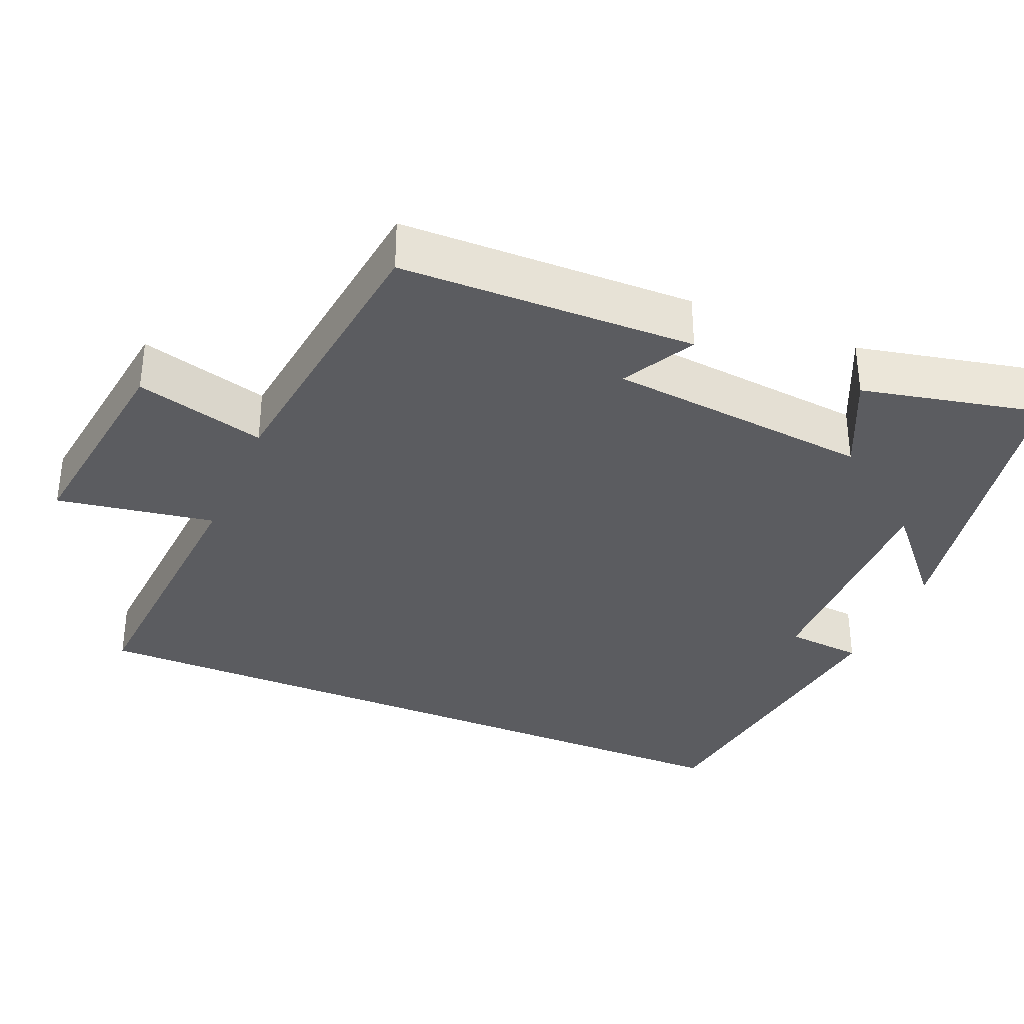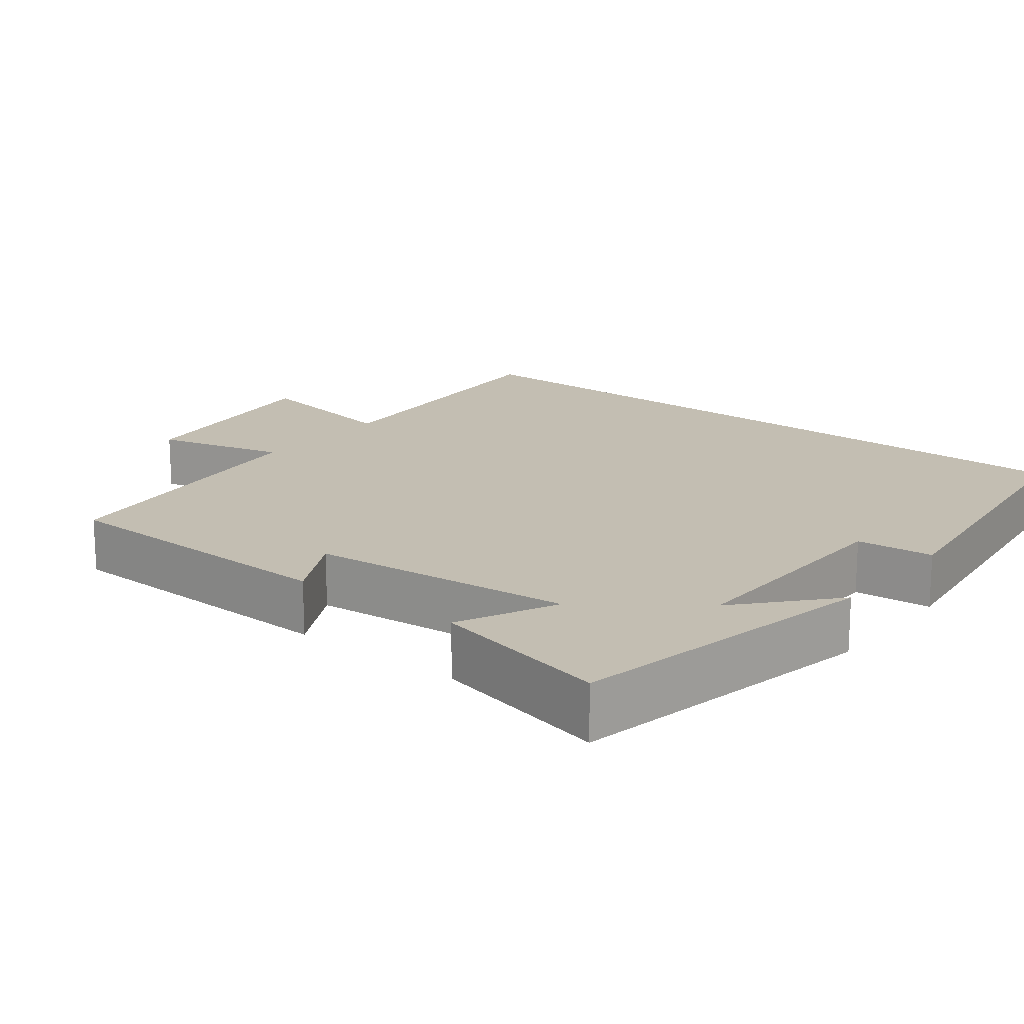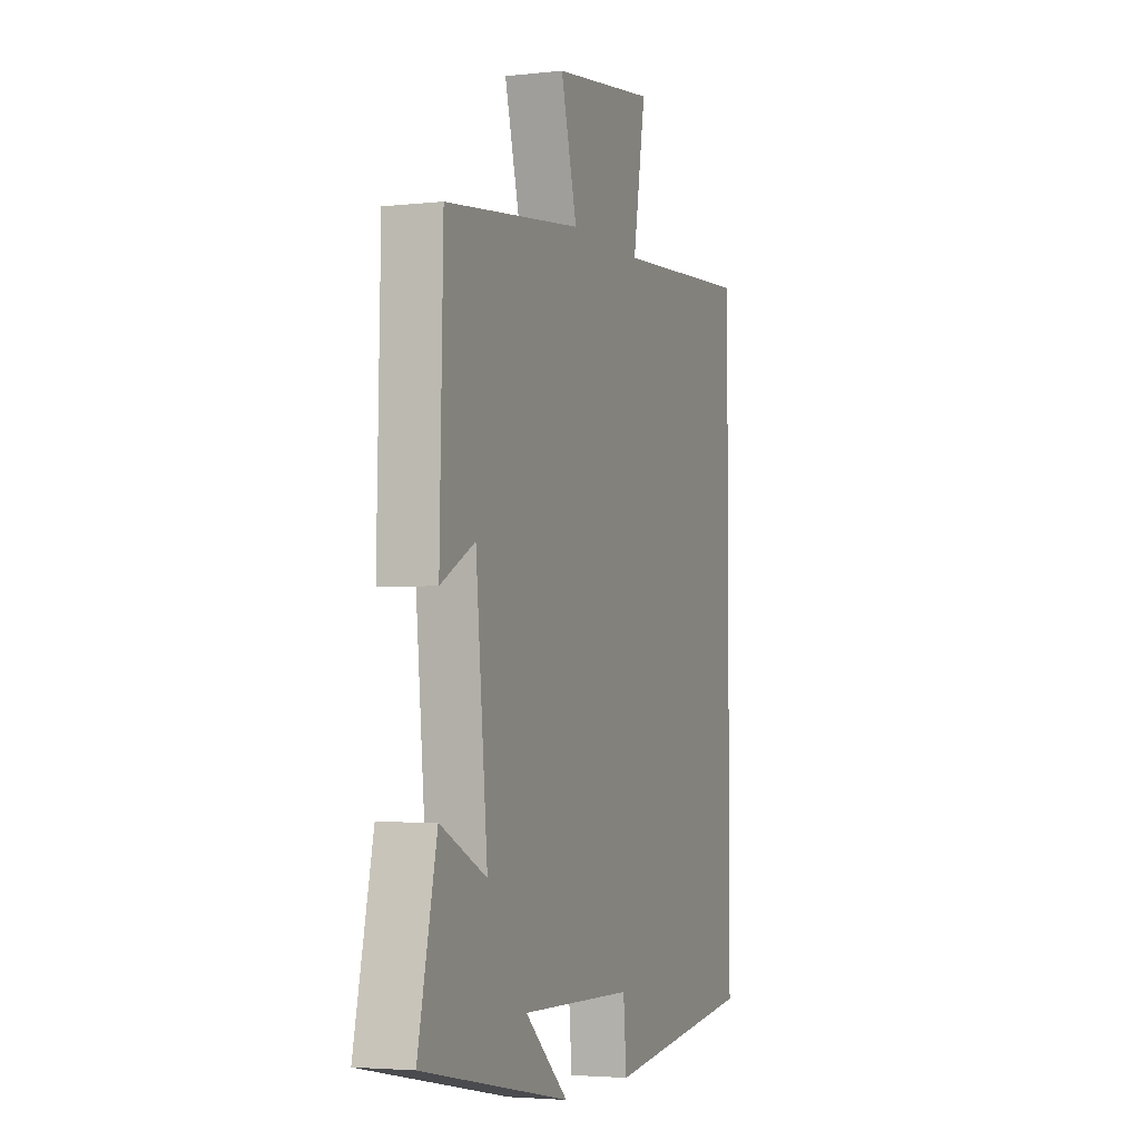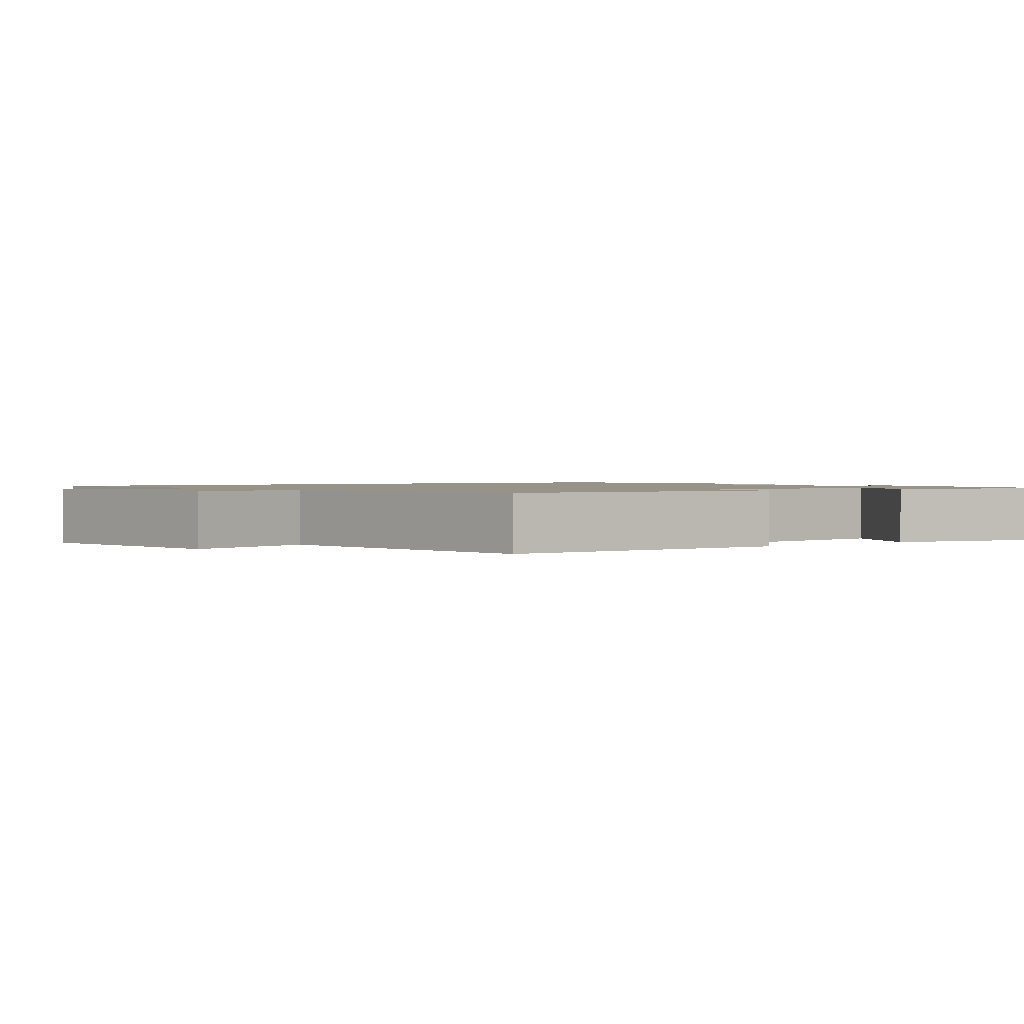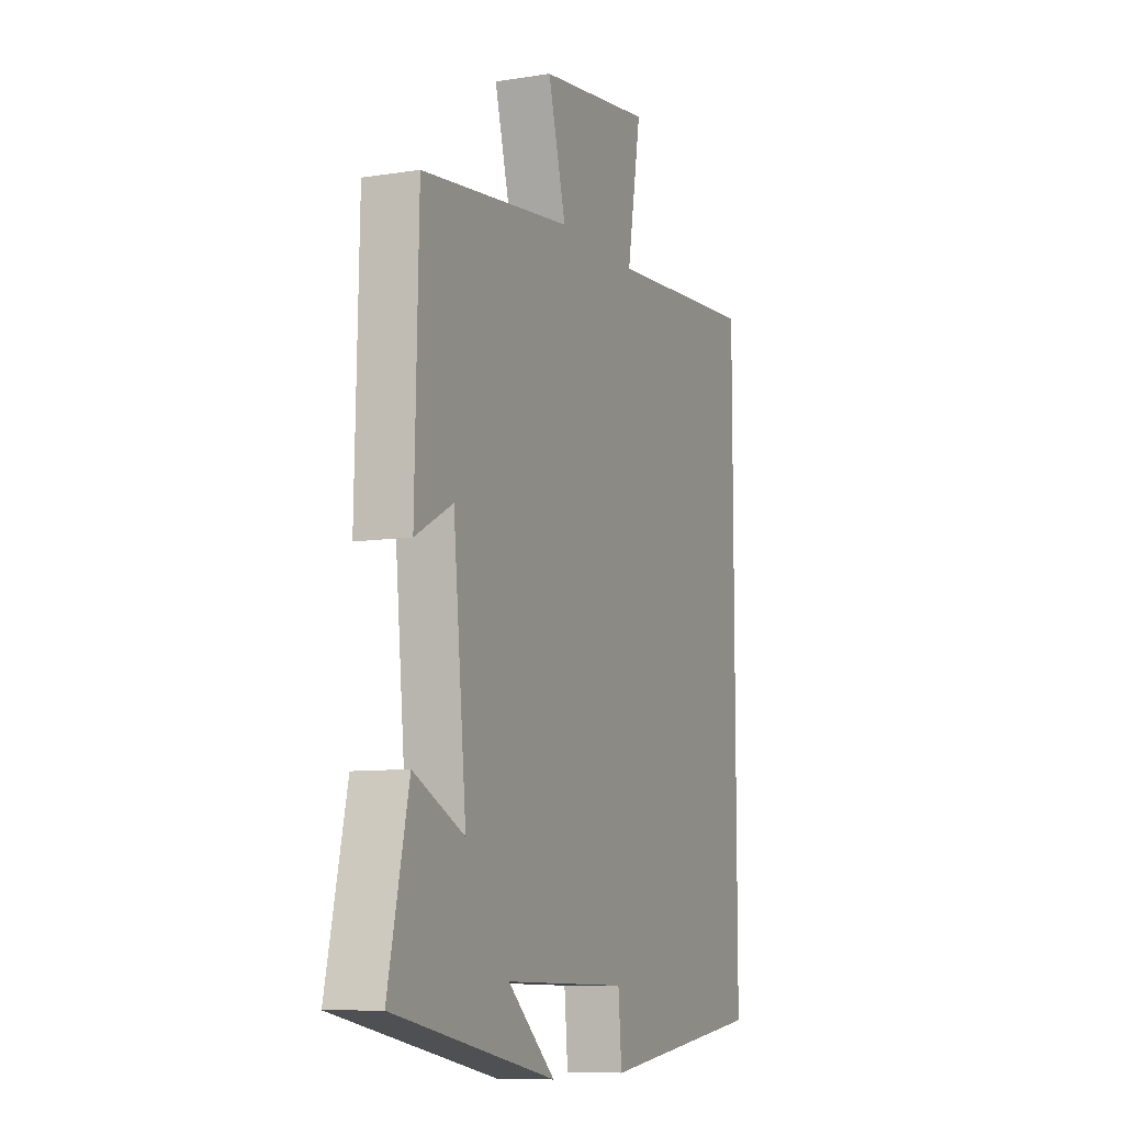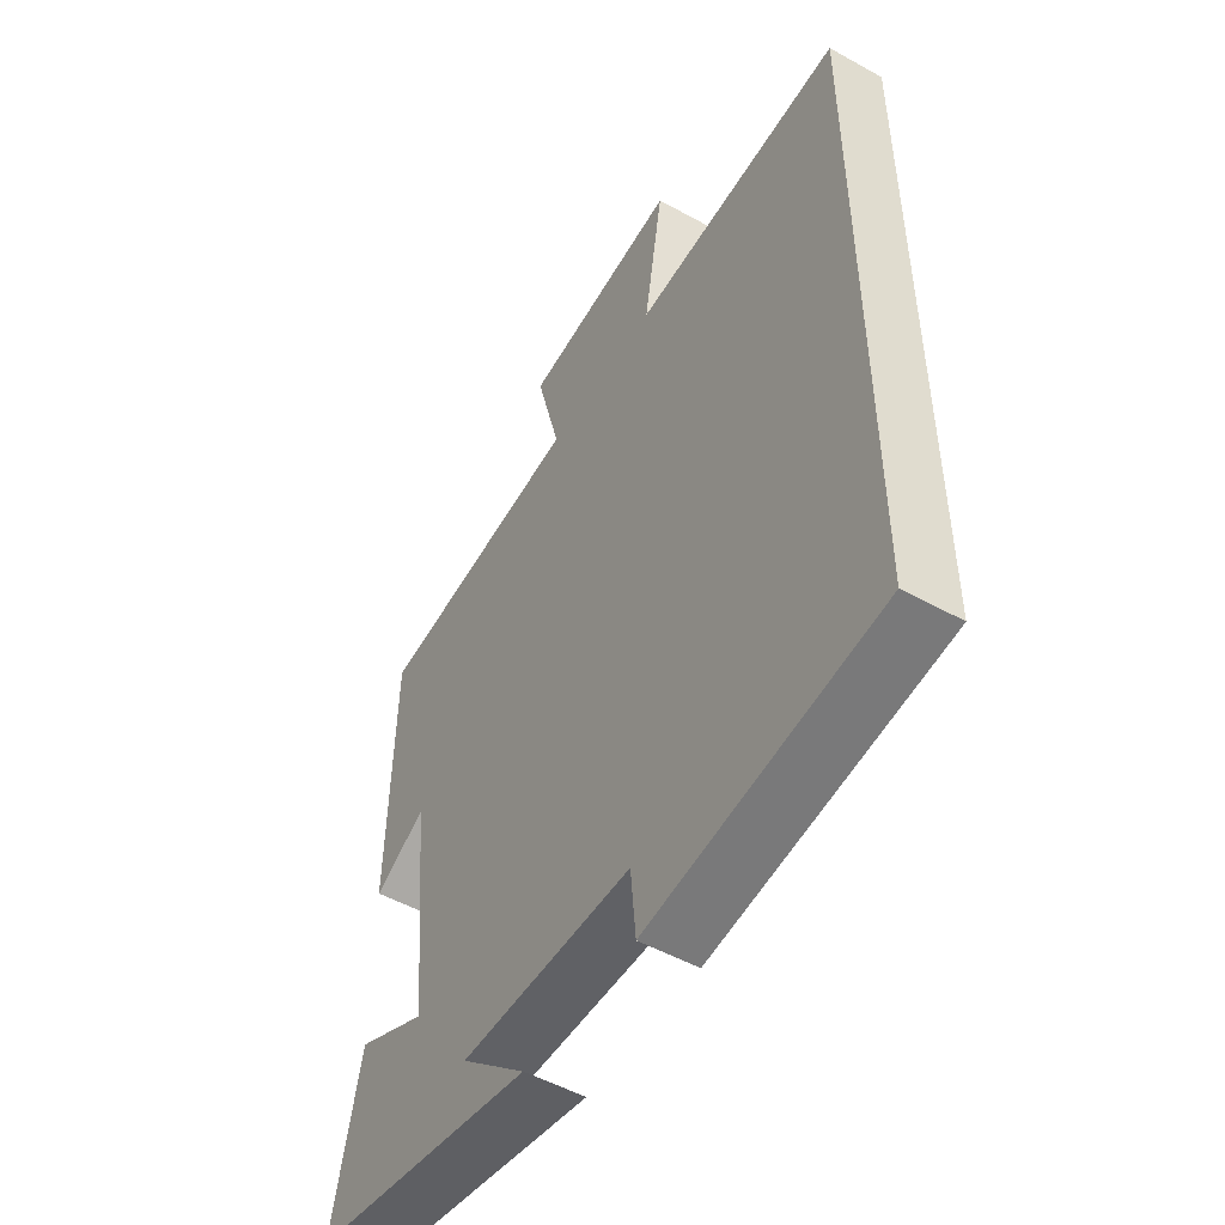
<metadata>
{"format":"obj","ext":"obj","renderer":"f3d","projection":"perspective","resolution":1024,"background":"white","views":[{"elev":-34.6,"azim":67.0,"up":"+Y"},{"elev":17.3,"azim":128.3,"up":"+Y"},{"elev":-3.7,"azim":110.4,"up":"+Z"},{"elev":1.3,"azim":53.0,"up":"+Y"},{"elev":-9.0,"azim":113.0,"up":"+Z"},{"elev":-51.2,"azim":-121.1,"up":"+Z"}]}
</metadata>
<code>
v 0.553 0.07 -0.418
v 0.133 0.07 -0.5
v 0.256 0.07 -0.391
v -0.064 0.07 -0.397
v -0.073 0.07 -0.5
v -0.5 0.07 -0.445
v -0.5 0.07 0.526
v -0.109 0.07 0.5
v -0.145 0.07 0.711
v 0.147 0.07 0.673
v 0.101 0.07 0.5
v 0.491 0.07 0.454
v 0.5 0.07 0.06
v 0.403 0.07 0.112
v 0.369 0.07 -0.24
v 0.5 0.07 -0.178
v 0.553 0 -0.418
v 0.133 0 -0.5
v 0.256 0 -0.391
v -0.064 0 -0.397
v -0.073 0 -0.5
v -0.5 0 -0.445
v -0.5 0 0.526
v -0.109 0 0.5
v -0.145 0 0.711
v 0.147 0 0.673
v 0.101 0 0.5
v 0.491 0 0.454
v 0.5 0 0.06
v 0.403 0 0.112
v 0.369 0 -0.24
v 0.5 0 -0.178
f 15 16 1
f 11 12 13 14
f 11 14 15
f 8 9 10 11
f 8 11 15
f 6 7 8
f 5 6 8
f 4 5 8
f 3 4 8 15
f 1 2 3
f 1 3 15
f 17 32 31
f 30 29 28 27
f 31 30 27
f 27 26 25 24
f 31 27 24
f 24 23 22
f 24 22 21
f 24 21 20
f 31 24 20 19
f 19 18 17
f 31 19 17
f 1 17 18 2
f 2 18 19 3
f 3 19 20 4
f 4 20 21 5
f 5 21 22 6
f 6 22 23 7
f 7 23 24 8
f 8 24 25 9
f 9 25 26 10
f 10 26 27 11
f 11 27 28 12
f 12 28 29 13
f 13 29 30 14
f 14 30 31 15
f 15 31 32 16
f 16 32 17 1

</code>
